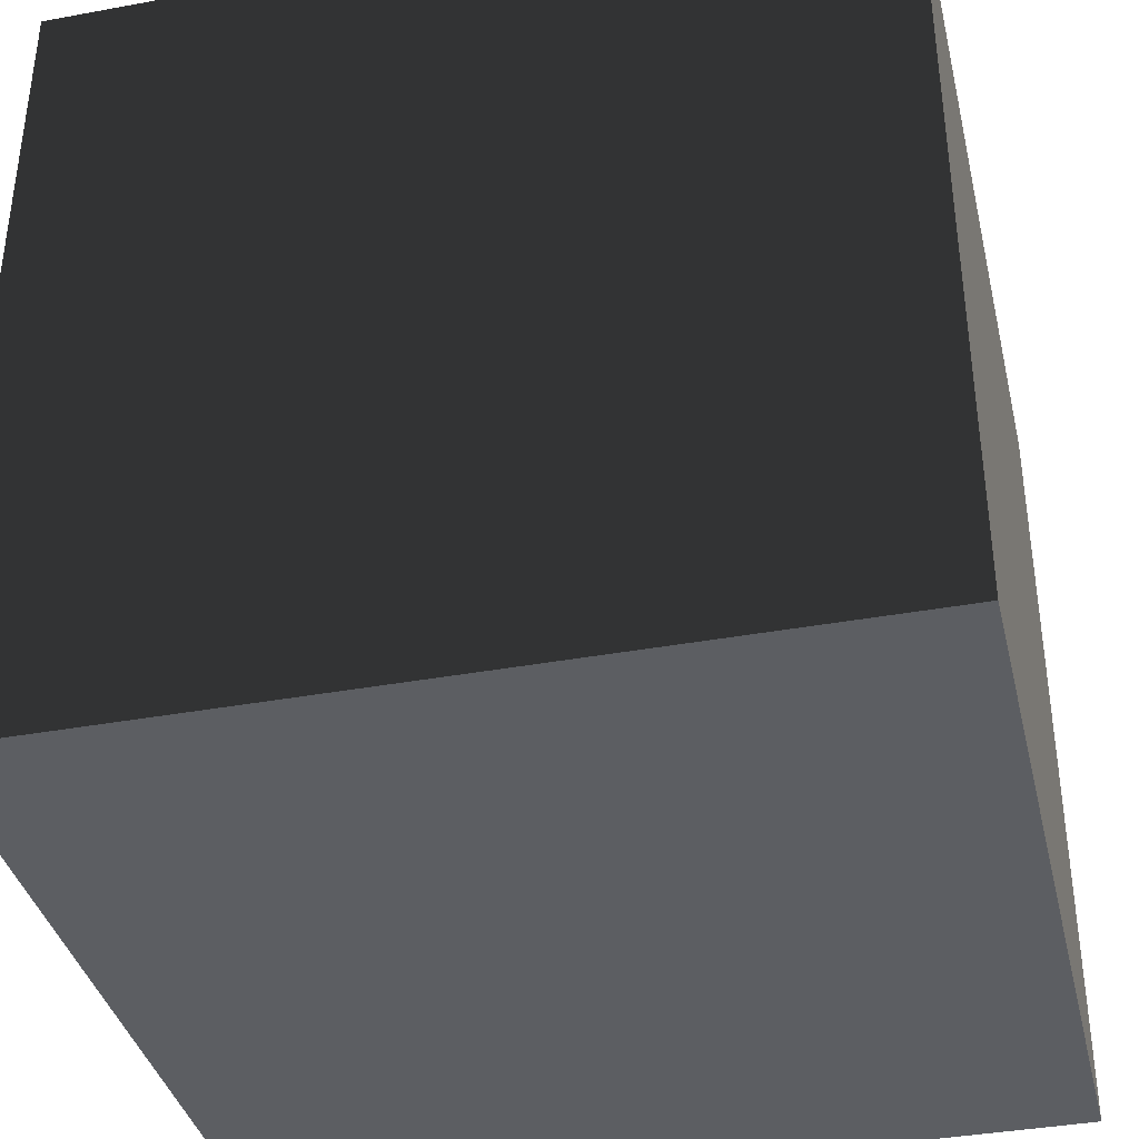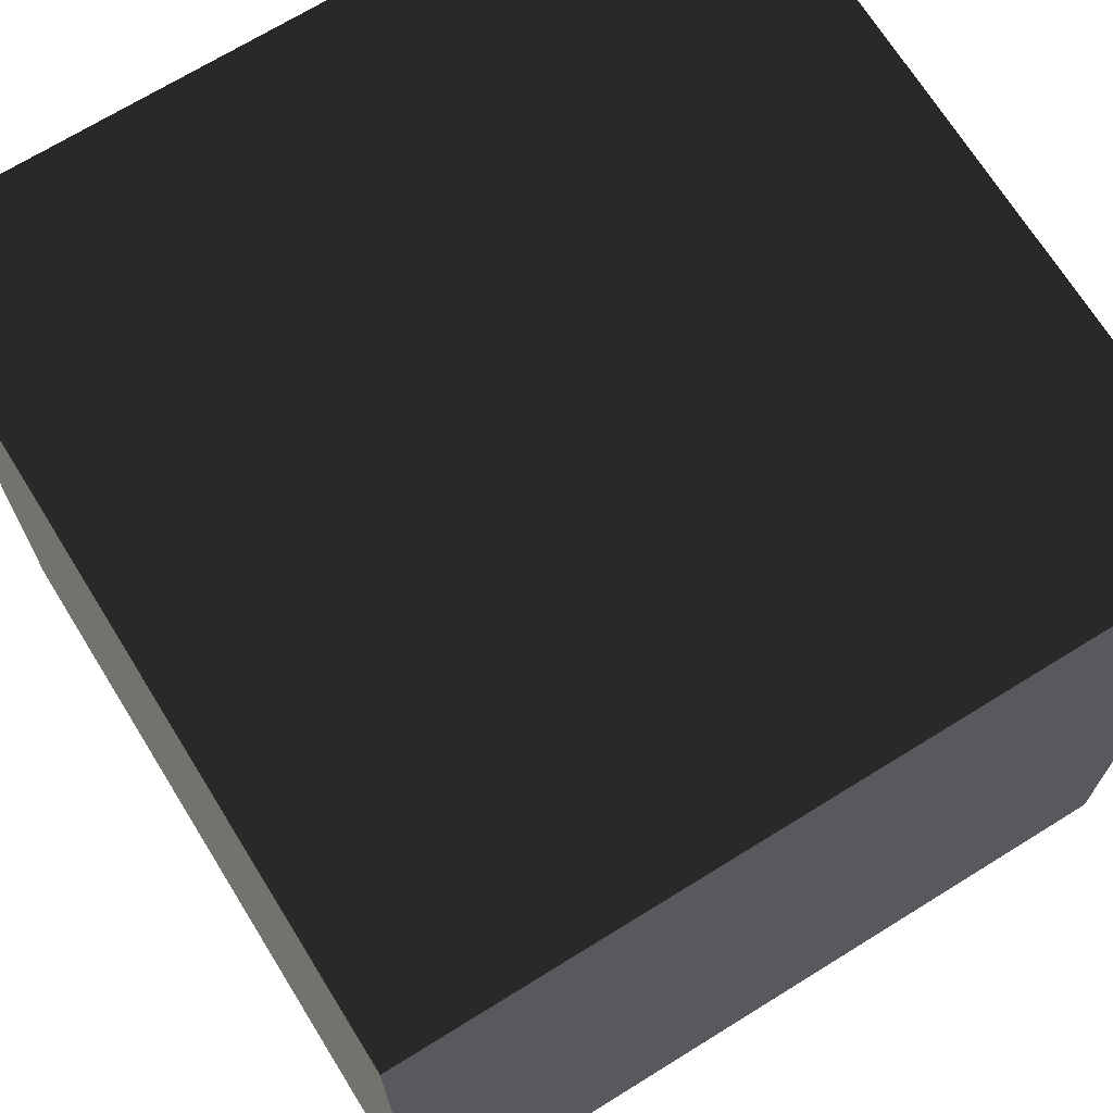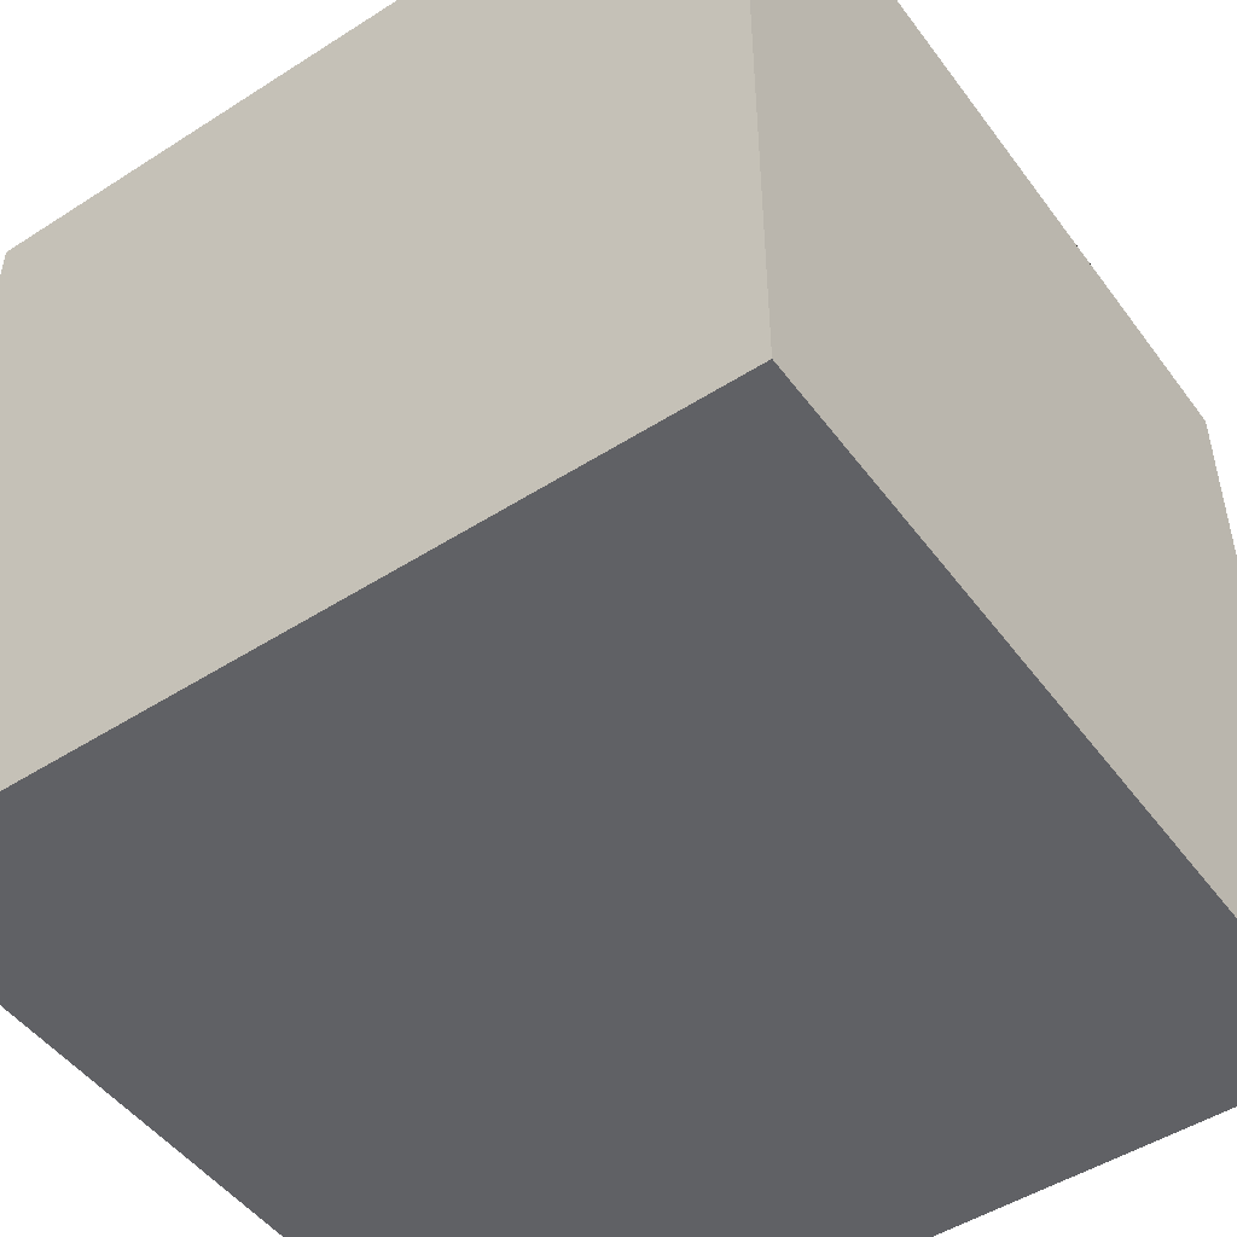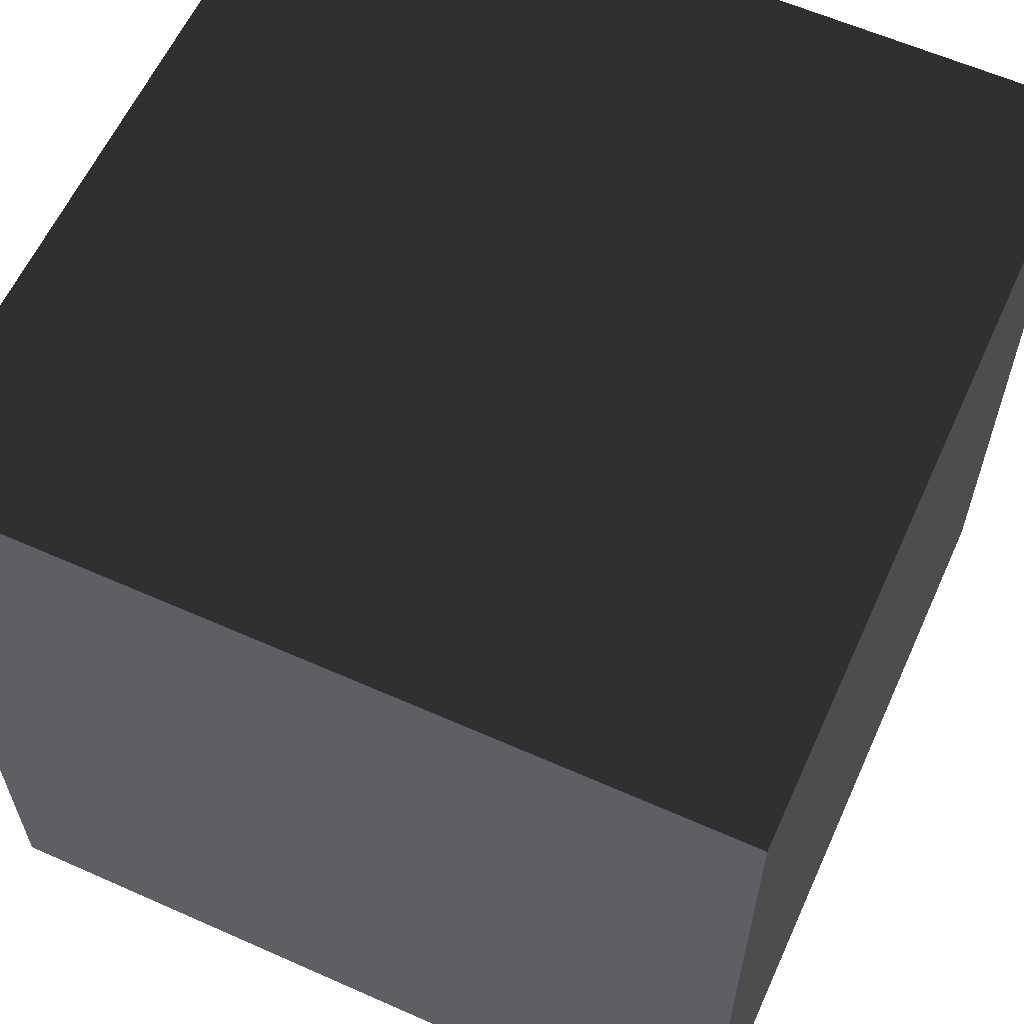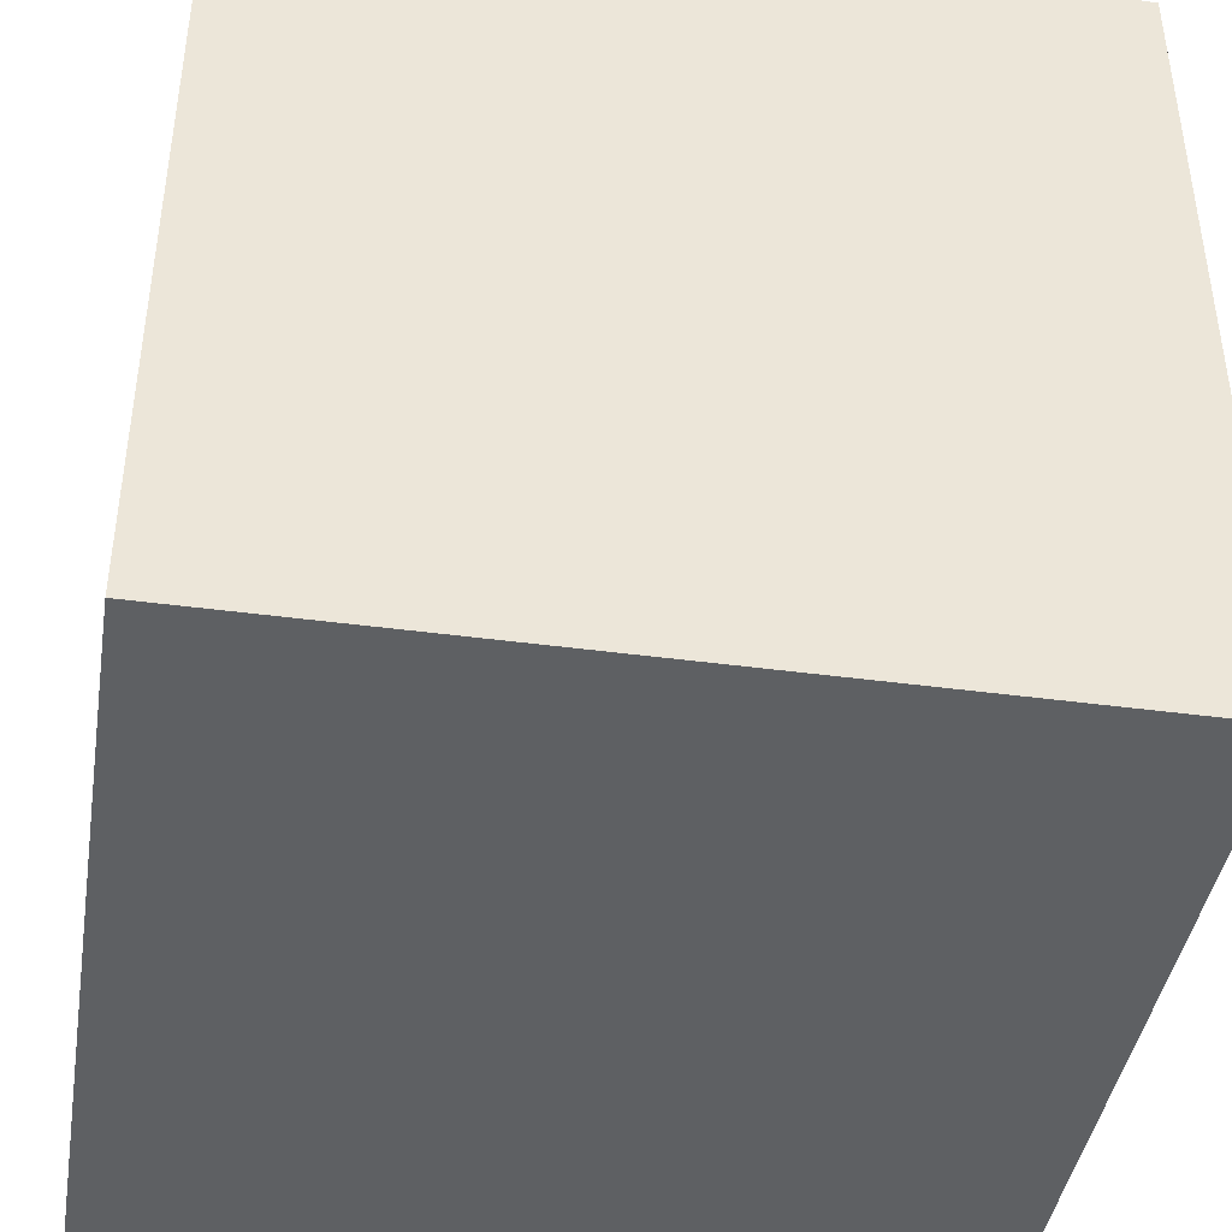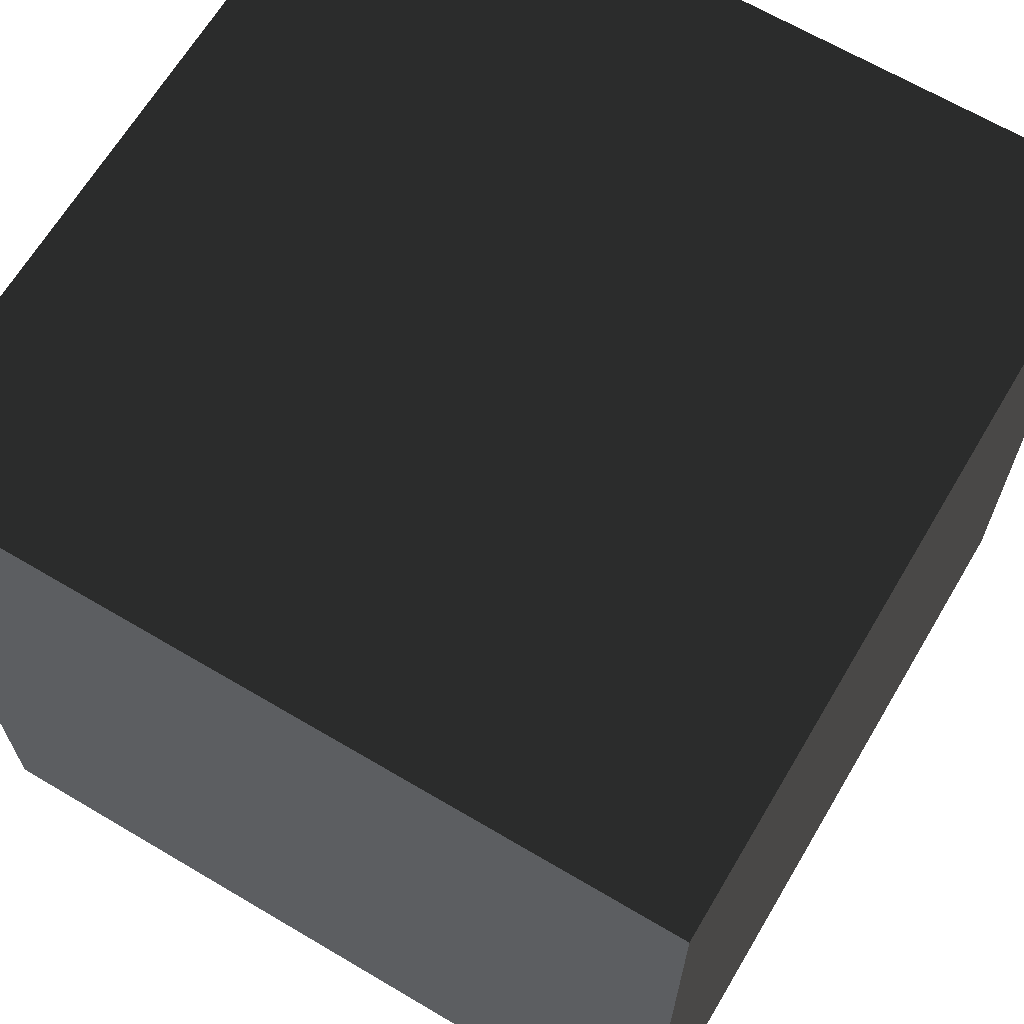
<metadata>
{"format":"obj","ext":"obj","renderer":"f3d","projection":"perspective","resolution":1024,"background":"white","views":[{"elev":-37.8,"azim":103.2,"up":"+Y"},{"elev":69.9,"azim":-121.8,"up":"+Z"},{"elev":-49.4,"azim":-144.8,"up":"+Y"},{"elev":60.6,"azim":-155.6,"up":"+Y"},{"elev":-42.2,"azim":-99.2,"up":"+Y"},{"elev":66.1,"azim":-59.3,"up":"+Y"}]}
</metadata>
<code>
v -0.5 0.5 -0.5
v -0.5 -0.5 -0.5
v 0.5 -0.5 -0.5
v 0.5 -0.5 -0.5
v 0.5 0.5 -0.5
v -0.5 0.5 -0.5
v -0.5 0.5 0.5
v -0.5 -0.5 0.5
v 0.5 -0.5 0.5
v 0.5 -0.5 0.5
v 0.5 0.5 0.5
v -0.5 0.5 0.5
v 0.5 0.5 -0.5
v 0.5 -0.5 -0.5
v 0.5 -0.5 0.5
v 0.5 -0.5 0.5
v 0.5 0.5 0.5
v 0.5 0.5 -0.5
v -0.5 0.5 -0.5
v -0.5 -0.5 -0.5
v -0.5 -0.5 0.5
v -0.5 -0.5 0.5
v -0.5 0.5 0.5
v -0.5 0.5 -0.5
v -0.5 0.5 0.5
v -0.5 0.5 -0.5
v 0.5 0.5 -0.5
v 0.5 0.5 -0.5
v 0.5 0.5 0.5
v -0.5 0.5 0.5
v -0.5 -0.5 0.5
v -0.5 -0.5 -0.5
v 0.5 -0.5 -0.5
v 0.5 -0.5 -0.5
v 0.5 -0.5 0.5
v -0.5 -0.5 0.5
f 1 2 3 4 5 6
f 7 8 9 10 11 12
f 13 14 15 16 17 18
f 19 20 21 22 23 24
f 25 26 27 28 29 30
f 31 32 33 34 35 36

</code>
